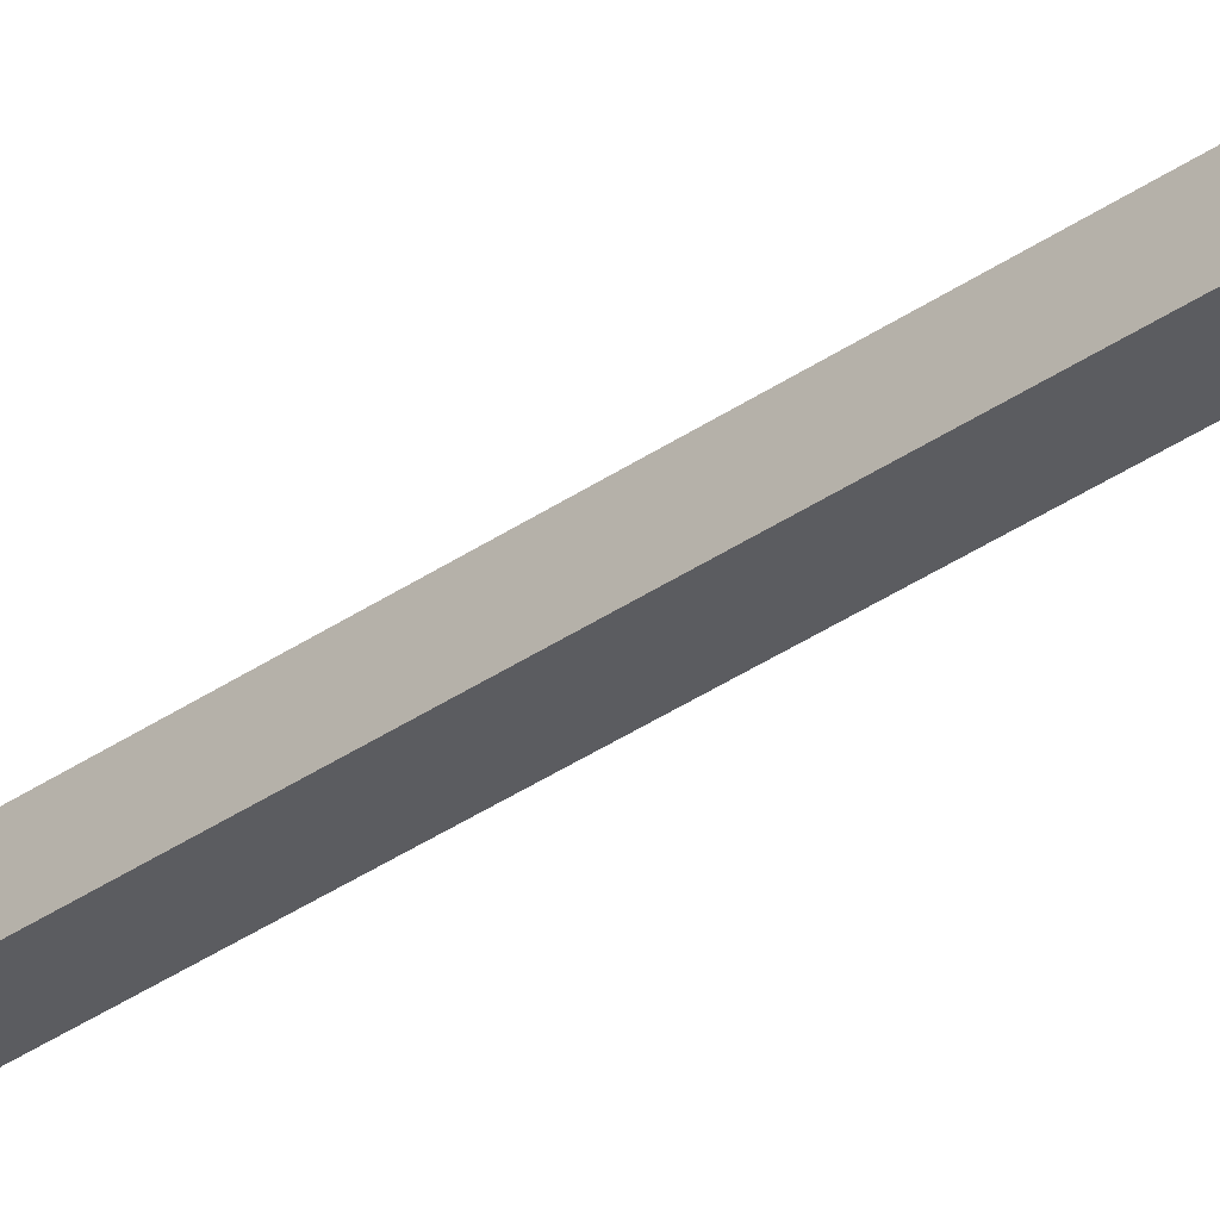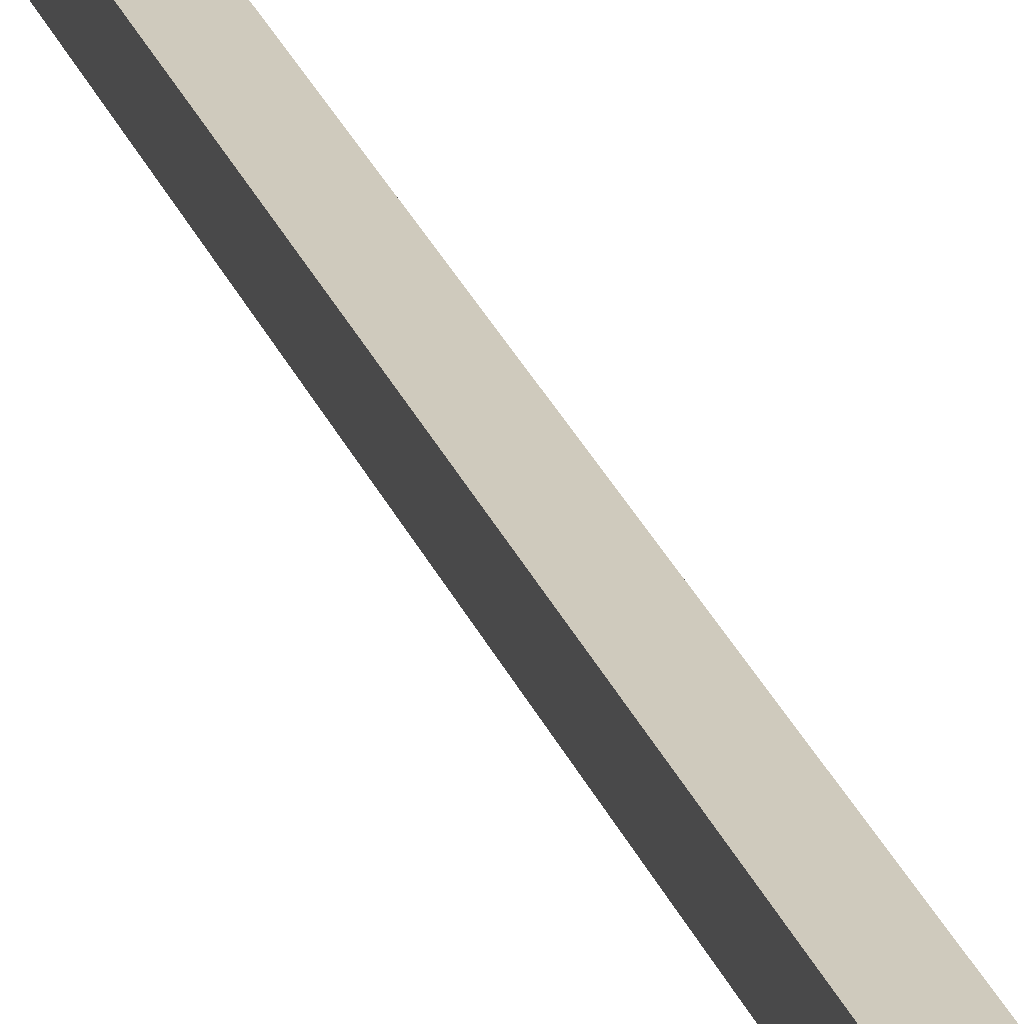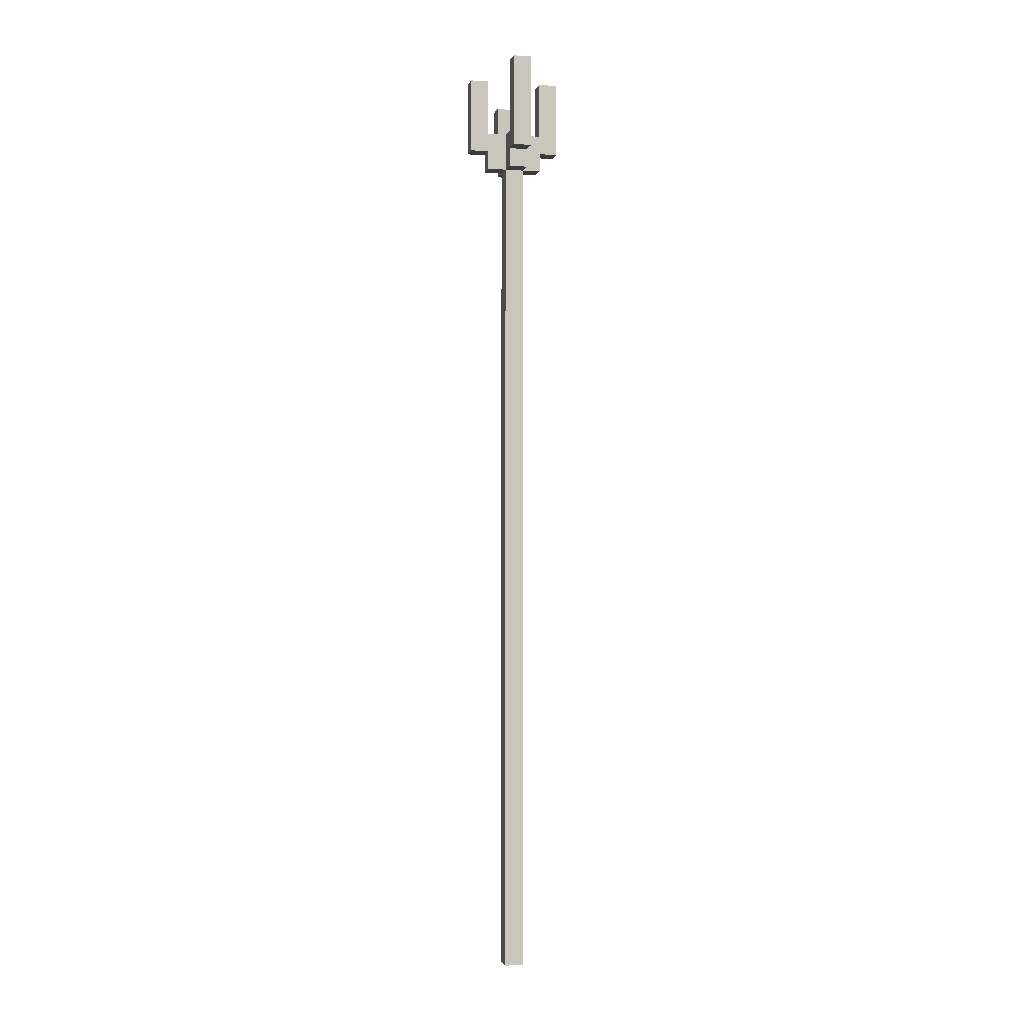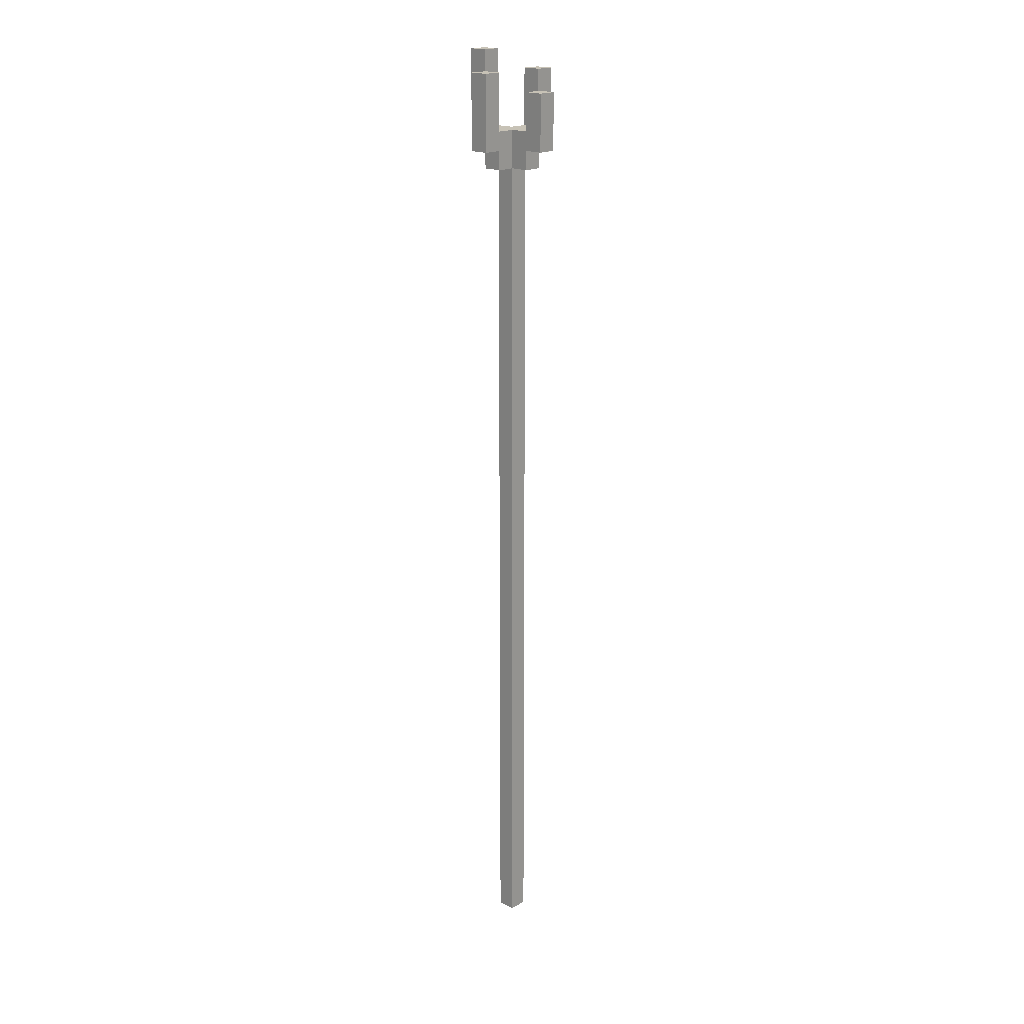
<metadata>
{"format":"obj","ext":"obj","renderer":"f3d","projection":"perspective","resolution":1024,"background":"white","views":[{"elev":-34.7,"azim":133.3,"up":"+Z"},{"elev":23.1,"azim":-16.0,"up":"+Z"},{"elev":-1.9,"azim":-13.5,"up":"+Y"},{"elev":19.2,"azim":133.3,"up":"+Y"}]}
</metadata>
<code>
o
v 0 6.6 -0.2
v 0 6.6 -0.3
v 0 6.7 -0.2
v 0 6.7 -0.3
v 0 6.8 -0.2
v 0 6.8 -0.3
v 0 7 -0.2
v 0 7 -0.3
v 0.1 6.5 -0.2
v 0.1 6.5 -0.3
v 0.1 6.6 -0.2
v 0.1 6.6 -0.3
v 0.2 2 -0.2
v 0.2 2 -0.3
v 0.2 2.1 -0.2
v 0.2 2.1 -0.3
v 0.2 2.2 -0.2
v 0.2 2.2 -0.3
v 0.2 2.3 -0.2
v 0.2 2.3 -0.3
v 0.2 2.4 -0.2
v 0.2 2.4 -0.3
v 0.2 2.5 -0.2
v 0.2 2.5 -0.3
v 0.2 2.6 -0.2
v 0.2 2.6 -0.3
v 0.2 2.7 -0.2
v 0.2 2.7 -0.3
v 0.2 6.4 -0.2
v 0.2 6.4 -0.3
v 0.2 6.5 -0.1
v 0.2 6.5 -0.2
v 0.2 6.5 -0.3
v 0.2 6.5 -0.4
v 0.2 6.6 0
v 0.2 6.6 -0.1
v 0.2 6.6 -0.2
v 0.2 6.6 -0.3
v 0.2 6.6 -0.4
v 0.2 6.6 -0.5
v 0.2 6.7 -0.1
v 0.2 6.7 -0.2
v 0.2 6.7 -0.3
v 0.2 6.7 -0.4
v 0.2 6.9 -0.4
v 0.2 6.9 -0.5
v 0.2 7.1 0
v 0.2 7.1 -0.1
v 0.4 6.7 -0.2
v 0.4 6.7 -0.3
v 0.4 6.8 -0.2
v 0.4 6.8 -0.3
v 0.4 7 -0.2
v 0.4 7 -0.3
v 0.1 6.7 -0.2
v 0.1 6.7 -0.3
v 0.1 6.8 -0.2
v 0.1 6.8 -0.3
v 0.1 7 -0.2
v 0.1 7 -0.3
v 0.3 2 -0.2
v 0.3 2 -0.3
v 0.3 2.1 -0.2
v 0.3 2.1 -0.3
v 0.3 2.2 -0.2
v 0.3 2.2 -0.3
v 0.3 2.3 -0.2
v 0.3 2.3 -0.3
v 0.3 2.4 -0.2
v 0.3 2.4 -0.3
v 0.3 2.5 -0.2
v 0.3 2.5 -0.3
v 0.3 2.6 -0.2
v 0.3 2.6 -0.3
v 0.3 2.7 -0.2
v 0.3 2.7 -0.3
v 0.3 6.4 -0.2
v 0.3 6.4 -0.3
v 0.3 6.5 -0.1
v 0.3 6.5 -0.2
v 0.3 6.5 -0.3
v 0.3 6.5 -0.4
v 0.3 6.6 0
v 0.3 6.6 -0.1
v 0.3 6.6 -0.2
v 0.3 6.6 -0.3
v 0.3 6.6 -0.4
v 0.3 6.6 -0.5
v 0.3 6.7 -0.1
v 0.3 6.7 -0.2
v 0.3 6.7 -0.3
v 0.3 6.7 -0.4
v 0.3 6.9 -0.4
v 0.3 6.9 -0.5
v 0.3 7.1 0
v 0.3 7.1 -0.1
v 0.4 6.5 -0.2
v 0.4 6.5 -0.3
v 0.4 6.6 -0.2
v 0.4 6.6 -0.3
v 0.5 6.6 -0.2
v 0.5 6.6 -0.3
v 0.5 6.7 -0.2
v 0.5 6.7 -0.3
v 0.5 6.8 -0.2
v 0.5 6.8 -0.3
v 0.5 7 -0.2
v 0.5 7 -0.3
v 0.2 6.6 0
v 0.2 7.1 0
v 0.3 6.6 0
v 0.3 7.1 0
v 0.2 6.5 -0.1
v 0.2 6.6 -0.1
v 0.3 6.5 -0.1
v 0.3 6.6 -0.1
v 0 6.6 -0.2
v 0 6.7 -0.2
v 0 6.8 -0.2
v 0 7 -0.2
v 0.1 6.5 -0.2
v 0.1 6.6 -0.2
v 0.1 6.7 -0.2
v 0.1 6.8 -0.2
v 0.1 7 -0.2
v 0.2 2 -0.2
v 0.2 2.1 -0.2
v 0.2 2.2 -0.2
v 0.2 2.3 -0.2
v 0.2 2.4 -0.2
v 0.2 2.5 -0.2
v 0.2 2.6 -0.2
v 0.2 2.7 -0.2
v 0.2 6.4 -0.2
v 0.2 6.5 -0.2
v 0.2 6.6 -0.2
v 0.2 6.7 -0.2
v 0.3 2 -0.2
v 0.3 2.1 -0.2
v 0.3 2.2 -0.2
v 0.3 2.3 -0.2
v 0.3 2.4 -0.2
v 0.3 2.5 -0.2
v 0.3 2.6 -0.2
v 0.3 2.7 -0.2
v 0.3 6.4 -0.2
v 0.3 6.5 -0.2
v 0.3 6.6 -0.2
v 0.3 6.7 -0.2
v 0.4 6.5 -0.2
v 0.4 6.6 -0.2
v 0.4 6.7 -0.2
v 0.4 6.8 -0.2
v 0.4 7 -0.2
v 0.5 6.6 -0.2
v 0.5 6.7 -0.2
v 0.5 6.8 -0.2
v 0.5 7 -0.2
v 0.2 6.7 -0.4
v 0.2 6.9 -0.4
v 0.3 6.7 -0.4
v 0.3 6.9 -0.4
v 0.2 6.7 -0.1
v 0.2 7.1 -0.1
v 0.3 6.7 -0.1
v 0.3 7.1 -0.1
v 0 6.6 -0.3
v 0 6.7 -0.3
v 0 6.8 -0.3
v 0 7 -0.3
v 0.1 6.5 -0.3
v 0.1 6.6 -0.3
v 0.1 6.7 -0.3
v 0.1 6.8 -0.3
v 0.1 7 -0.3
v 0.2 2 -0.3
v 0.2 2.1 -0.3
v 0.2 2.2 -0.3
v 0.2 2.3 -0.3
v 0.2 2.4 -0.3
v 0.2 2.5 -0.3
v 0.2 2.6 -0.3
v 0.2 2.7 -0.3
v 0.2 6.4 -0.3
v 0.2 6.5 -0.3
v 0.2 6.6 -0.3
v 0.2 6.7 -0.3
v 0.3 2 -0.3
v 0.3 2.1 -0.3
v 0.3 2.2 -0.3
v 0.3 2.3 -0.3
v 0.3 2.4 -0.3
v 0.3 2.5 -0.3
v 0.3 2.6 -0.3
v 0.3 2.7 -0.3
v 0.3 6.4 -0.3
v 0.3 6.5 -0.3
v 0.3 6.6 -0.3
v 0.3 6.7 -0.3
v 0.4 6.5 -0.3
v 0.4 6.6 -0.3
v 0.4 6.7 -0.3
v 0.4 6.8 -0.3
v 0.4 7 -0.3
v 0.5 6.6 -0.3
v 0.5 6.7 -0.3
v 0.5 6.8 -0.3
v 0.5 7 -0.3
v 0.2 6.5 -0.4
v 0.2 6.6 -0.4
v 0.3 6.5 -0.4
v 0.3 6.6 -0.4
v 0.2 6.6 -0.5
v 0.2 6.9 -0.5
v 0.3 6.6 -0.5
v 0.3 6.9 -0.5
v 0.2 2 -0.2
v 0.3 2 -0.2
v 0.2 2 -0.3
v 0.3 2 -0.3
v 0.2 6.5 -0.1
v 0.3 6.5 -0.1
v 0.1 6.5 -0.2
v 0.2 6.5 -0.2
v 0.3 6.5 -0.2
v 0.4 6.5 -0.2
v 0.1 6.5 -0.3
v 0.2 6.5 -0.3
v 0.3 6.5 -0.3
v 0.4 6.5 -0.3
v 0.2 6.5 -0.4
v 0.3 6.5 -0.4
v 0.2 6.6 0
v 0.3 6.6 0
v 0.2 6.6 -0.1
v 0.3 6.6 -0.1
v 0 6.6 -0.2
v 0.1 6.6 -0.2
v 0.4 6.6 -0.2
v 0.5 6.6 -0.2
v 0 6.6 -0.3
v 0.1 6.6 -0.3
v 0.4 6.6 -0.3
v 0.5 6.6 -0.3
v 0.2 6.6 -0.4
v 0.3 6.6 -0.4
v 0.2 6.6 -0.5
v 0.3 6.6 -0.5
v 0.2 6.7 -0.1
v 0.3 6.7 -0.1
v 0.1 6.7 -0.2
v 0.2 6.7 -0.2
v 0.3 6.7 -0.2
v 0.4 6.7 -0.2
v 0.1 6.7 -0.3
v 0.2 6.7 -0.3
v 0.3 6.7 -0.3
v 0.4 6.7 -0.3
v 0.2 6.7 -0.4
v 0.3 6.7 -0.4
v 0.2 6.9 -0.4
v 0.3 6.9 -0.4
v 0.2 6.9 -0.5
v 0.3 6.9 -0.5
v 0 7 -0.2
v 0.1 7 -0.2
v 0.4 7 -0.2
v 0.5 7 -0.2
v 0 7 -0.3
v 0.1 7 -0.3
v 0.4 7 -0.3
v 0.5 7 -0.3
v 0.2 7.1 0
v 0.3 7.1 0
v 0.2 7.1 -0.1
v 0.3 7.1 -0.1
f 3 2 1
f 4 2 3
f 5 4 3
f 6 4 5
f 7 6 5
f 8 6 7
f 11 10 9
f 12 10 11
f 15 14 13
f 16 14 15
f 17 16 15
f 18 16 17
f 19 18 17
f 20 18 19
f 21 20 19
f 22 20 21
f 23 22 21
f 24 22 23
f 25 24 23
f 26 24 25
f 27 26 25
f 28 26 27
f 29 28 27
f 30 28 29
f 32 30 29
f 33 30 32
f 36 32 31
f 37 32 36
f 38 34 33
f 39 34 38
f 41 37 36
f 41 36 35
f 42 37 41
f 43 40 39
f 43 39 38
f 44 40 43
f 45 40 44
f 46 40 45
f 47 41 35
f 48 41 47
f 51 50 49
f 52 50 51
f 53 52 51
f 54 52 53
f 55 56 57
f 57 56 58
f 57 58 59
f 59 58 60
f 61 62 63
f 63 62 64
f 63 64 65
f 65 64 66
f 65 66 67
f 67 66 68
f 67 68 69
f 69 68 70
f 69 70 71
f 71 70 72
f 71 72 73
f 73 72 74
f 73 74 75
f 75 74 76
f 75 76 77
f 77 76 78
f 77 78 80
f 80 78 81
f 79 80 84
f 84 80 85
f 81 82 86
f 86 82 87
f 84 85 89
f 83 84 89
f 89 85 90
f 87 88 91
f 86 87 91
f 91 88 92
f 92 88 93
f 93 88 94
f 83 89 95
f 95 89 96
f 97 98 99
f 99 98 100
f 101 102 103
f 103 102 104
f 103 104 105
f 105 104 106
f 105 106 107
f 107 106 108
f 111 110 109
f 112 110 111
f 115 114 113
f 116 114 115
f 122 118 117
f 123 119 118
f 123 118 122
f 124 120 119
f 124 119 123
f 125 120 124
f 135 122 121
f 136 123 122
f 136 122 135
f 137 123 136
f 138 127 126
f 139 128 127
f 139 127 138
f 140 129 128
f 140 128 139
f 141 130 129
f 141 129 140
f 142 131 130
f 142 130 141
f 143 132 131
f 143 131 142
f 144 133 132
f 144 132 143
f 145 134 133
f 145 133 144
f 146 135 134
f 146 134 145
f 147 135 146
f 150 148 147
f 151 149 148
f 151 148 150
f 152 149 151
f 155 152 151
f 156 153 152
f 156 152 155
f 157 154 153
f 157 153 156
f 158 154 157
f 161 160 159
f 162 160 161
f 163 164 165
f 165 164 166
f 167 168 172
f 168 169 173
f 172 168 173
f 169 170 174
f 173 169 174
f 174 170 175
f 171 172 185
f 172 173 186
f 185 172 186
f 186 173 187
f 176 177 188
f 177 178 189
f 188 177 189
f 178 179 190
f 189 178 190
f 179 180 191
f 190 179 191
f 180 181 192
f 191 180 192
f 181 182 193
f 192 181 193
f 182 183 194
f 193 182 194
f 183 184 195
f 194 183 195
f 184 185 196
f 195 184 196
f 196 185 197
f 197 198 200
f 198 199 201
f 200 198 201
f 201 199 202
f 201 202 205
f 202 203 206
f 205 202 206
f 203 204 207
f 206 203 207
f 207 204 208
f 209 210 211
f 211 210 212
f 213 214 215
f 215 214 216
f 219 218 217
f 220 218 219
f 224 222 221
f 225 222 224
f 227 224 223
f 228 224 227
f 229 226 225
f 230 226 229
f 231 229 228
f 232 229 231
f 235 234 233
f 236 234 235
f 241 238 237
f 242 238 241
f 243 240 239
f 244 240 243
f 247 246 245
f 248 246 247
f 249 250 252
f 252 250 253
f 251 252 255
f 253 254 255
f 252 253 255
f 255 254 256
f 256 254 257
f 257 254 258
f 256 257 259
f 259 257 260
f 261 262 263
f 263 262 264
f 265 266 269
f 269 266 270
f 267 268 271
f 271 268 272
f 273 274 275
f 275 274 276

</code>
